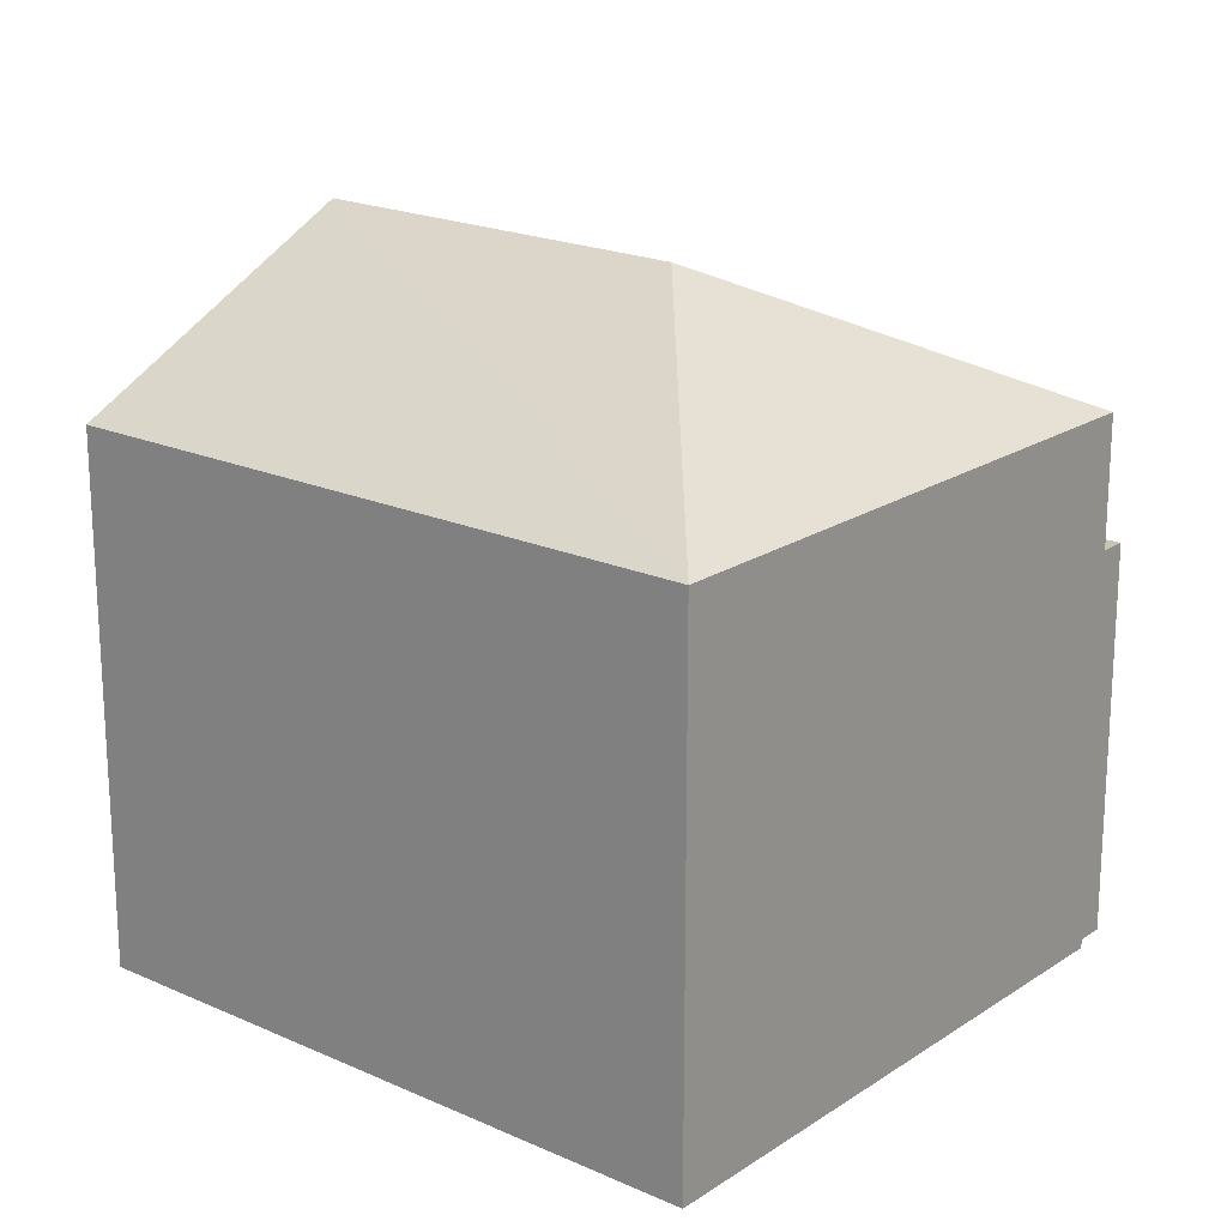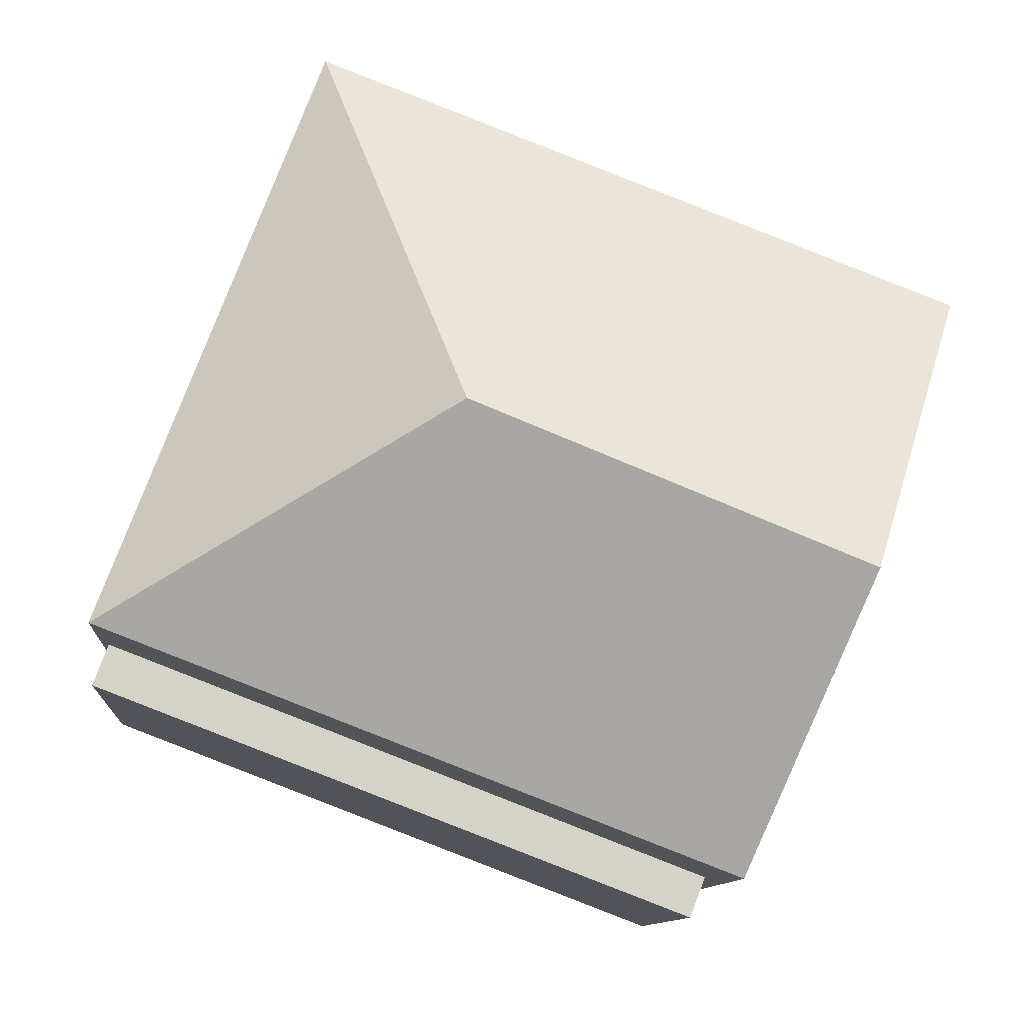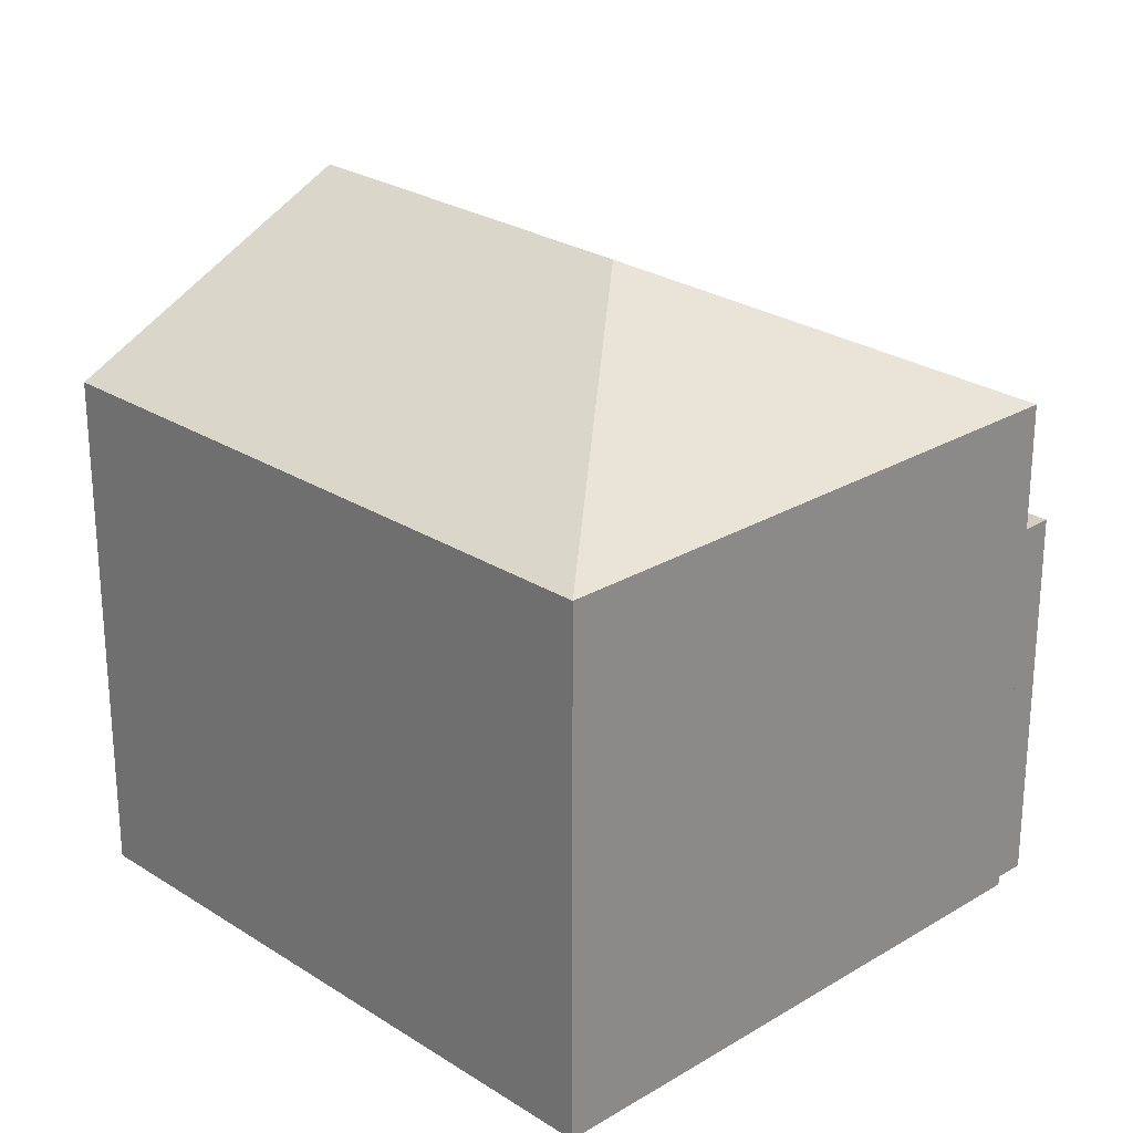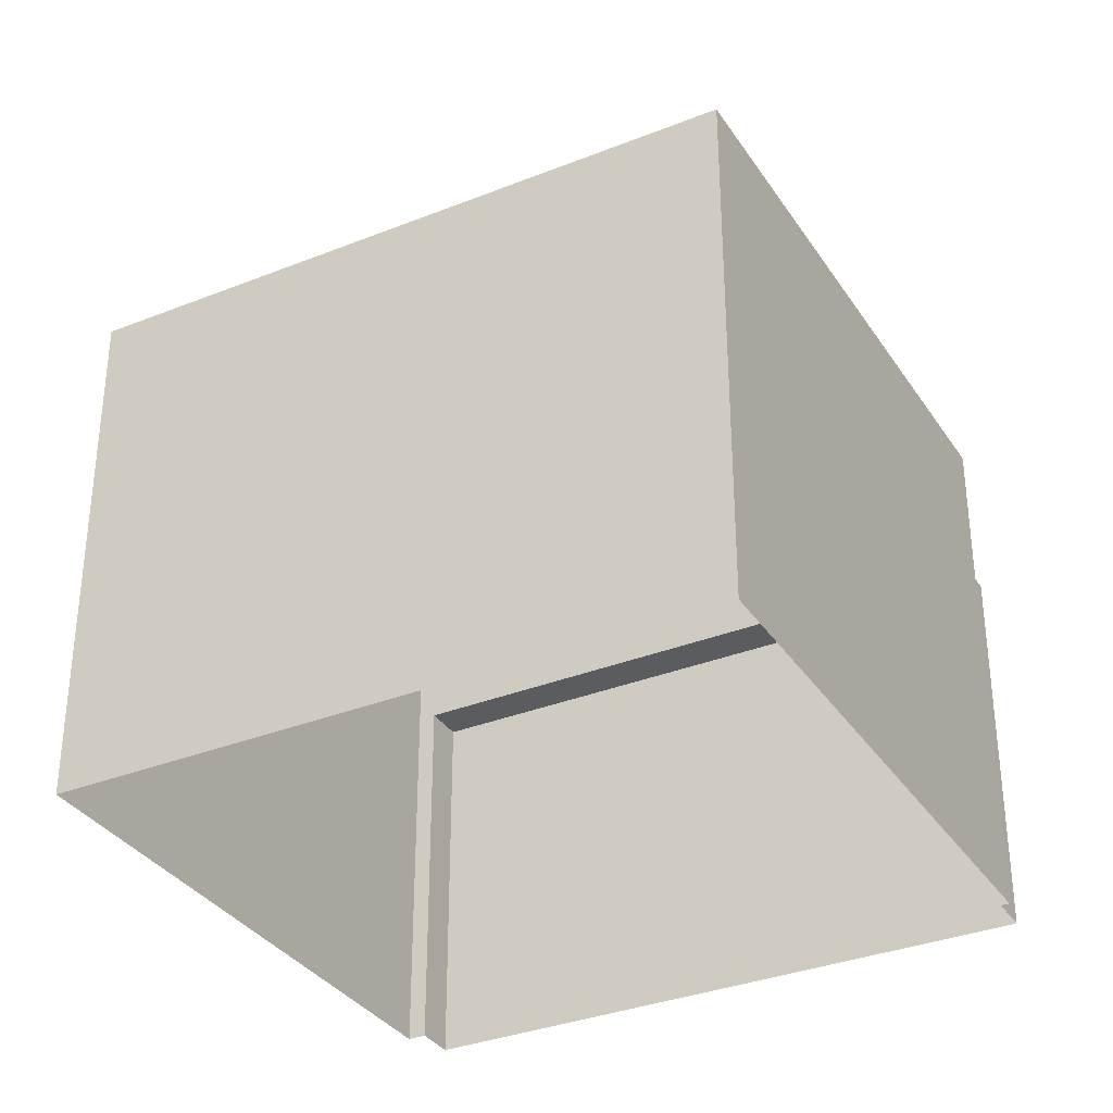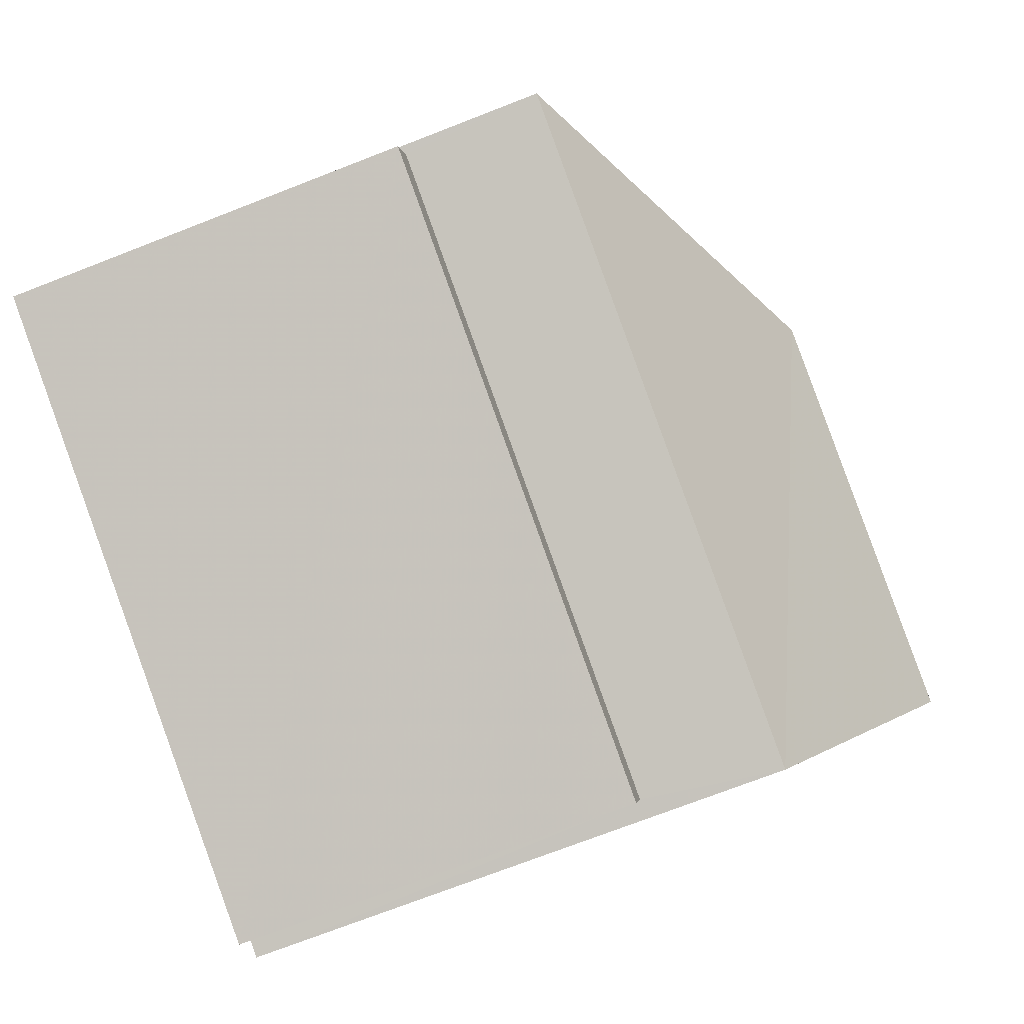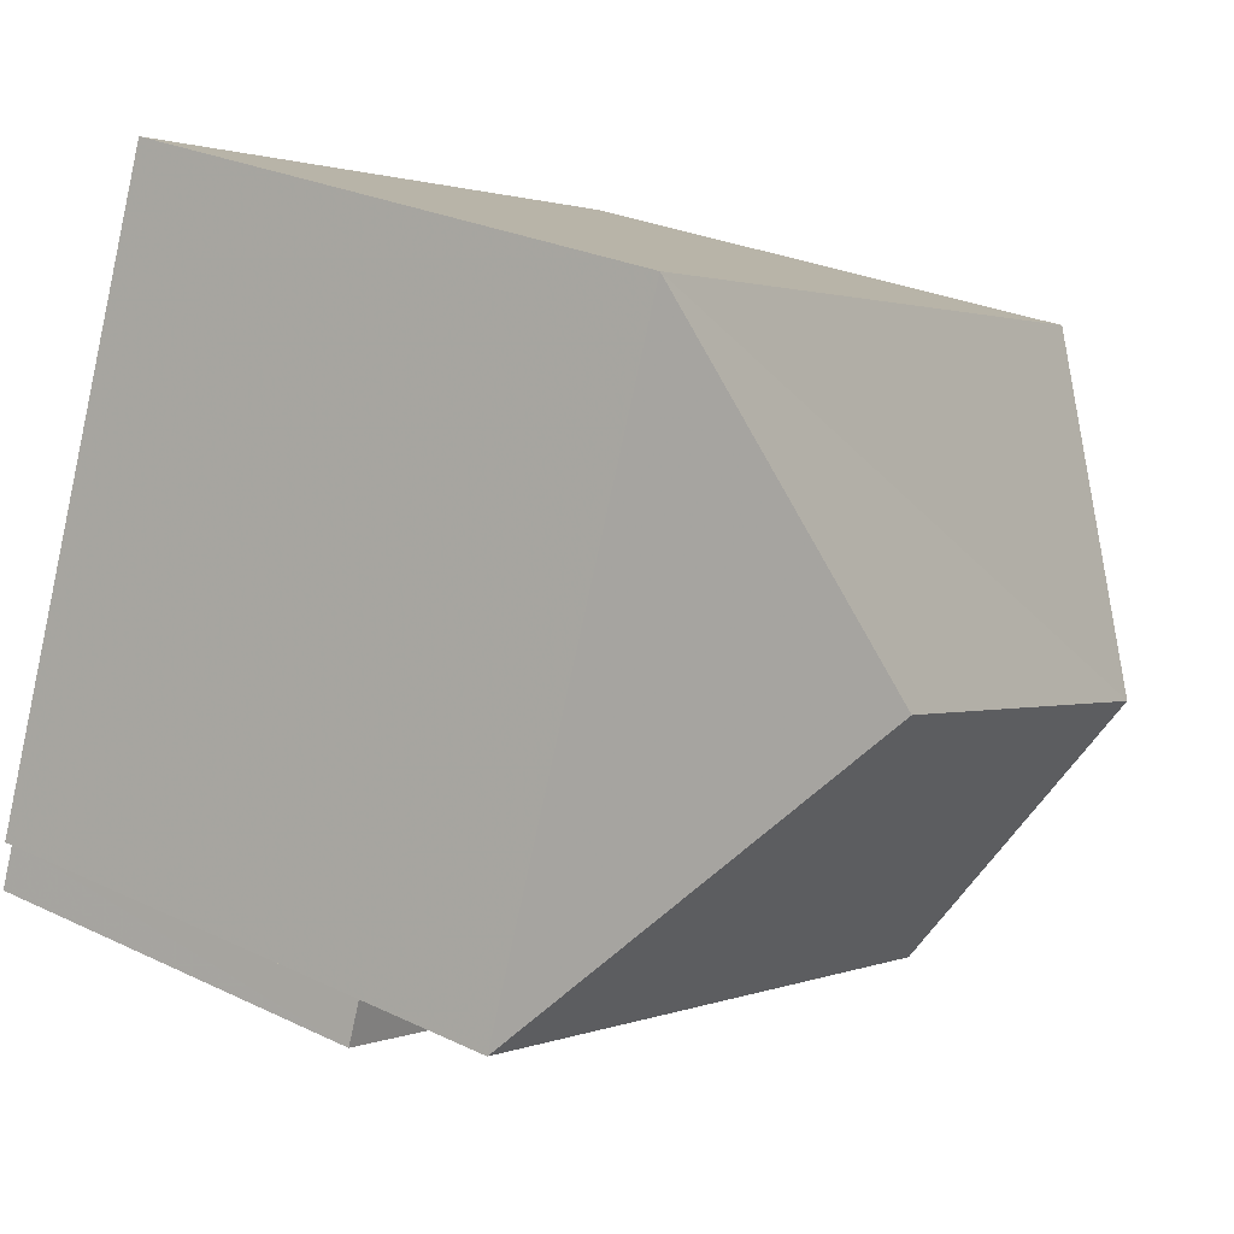
<metadata>
{"format":"obj","ext":"obj","renderer":"f3d","projection":"perspective","resolution":1024,"background":"white","views":[{"elev":19.7,"azim":-161.3,"up":"+Z"},{"elev":-10.5,"azim":-4.2,"up":"+Y"},{"elev":25.1,"azim":-155.1,"up":"+Z"},{"elev":-33.9,"azim":-172.5,"up":"+Z"},{"elev":-72.5,"azim":-68.7,"up":"+Y"},{"elev":26.9,"azim":-53.4,"up":"+Y"}]}
</metadata>
<code>
v 1.321e+04 -1.441e+04 12.3
v 1.322e+04 -1.442e+04 12.3
v 1.321e+04 -1.442e+04 12.3
v 1.32e+04 -1.442e+04 12.3
v 1.321e+04 -1.442e+04 12.3
v 1.321e+04 -1.442e+04 12.3
v 1.32e+04 -1.442e+04 12.3
v 1.321e+04 -1.442e+04 12.3
v 1.321e+04 -1.442e+04 17.17
v 1.32e+04 -1.442e+04 17.17
v 1.321e+04 -1.442e+04 17.17
v 1.321e+04 -1.442e+04 17.17
v 1.321e+04 -1.441e+04 18.86
v 1.321e+04 -1.442e+04 20.74
v 1.322e+04 -1.442e+04 18.86
v 1.321e+04 -1.442e+04 20.74
v 1.321e+04 -1.442e+04 18.86
v 1.32e+04 -1.442e+04 18.86
f 1 2 3
f 4 1 5
f 2 6 3
f 5 3 7
f 7 3 8
f 5 1 3
f 9 10 11
f 9 12 10
f 13 14 15
f 16 14 13
f 14 16 17
f 17 16 18
f 16 13 18
f 3 11 8
f 3 9 11
f 10 7 8
f 11 10 8
f 5 7 10
f 12 5 10
f 3 6 9
f 6 17 9
f 5 12 4
f 9 17 18
f 12 9 18
f 4 12 18
f 14 17 15
f 13 2 1
f 13 15 2
f 2 17 6
f 2 15 17
f 18 13 1
f 4 18 1

</code>
